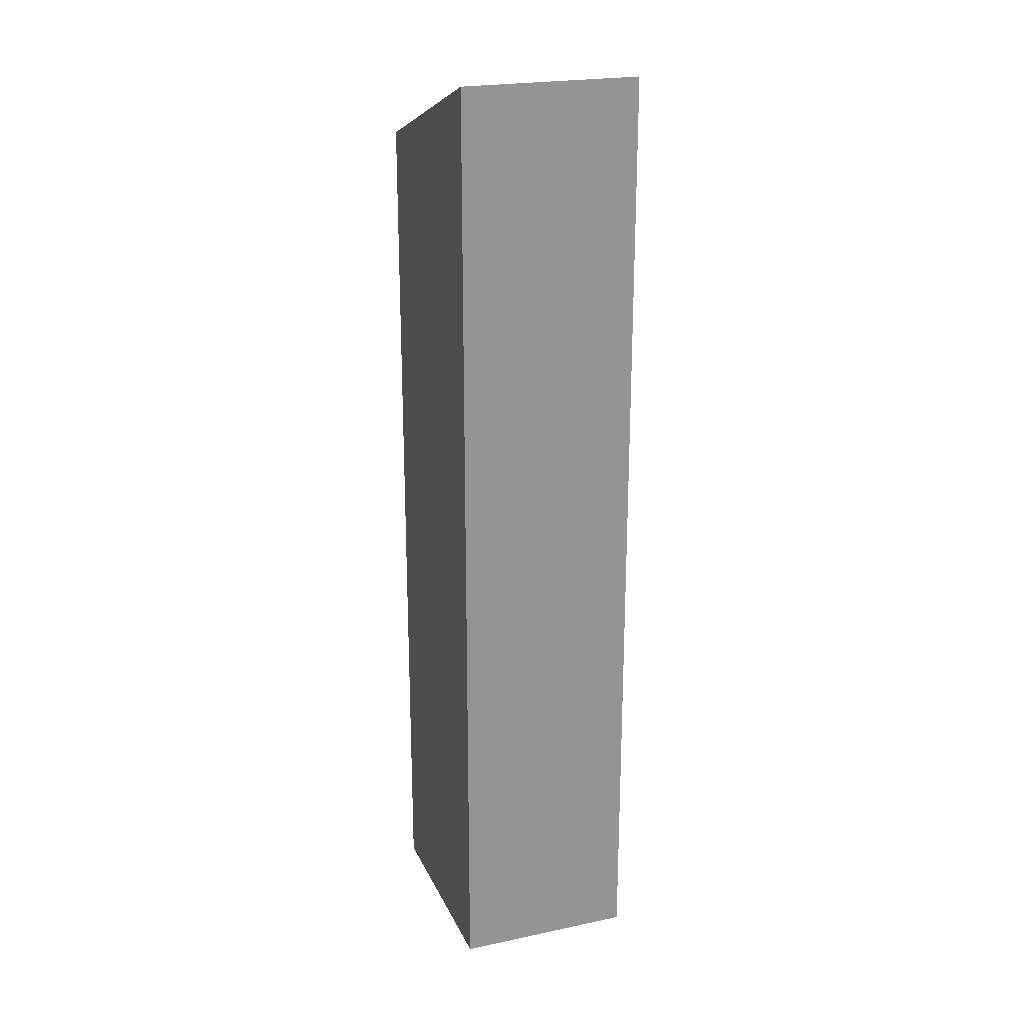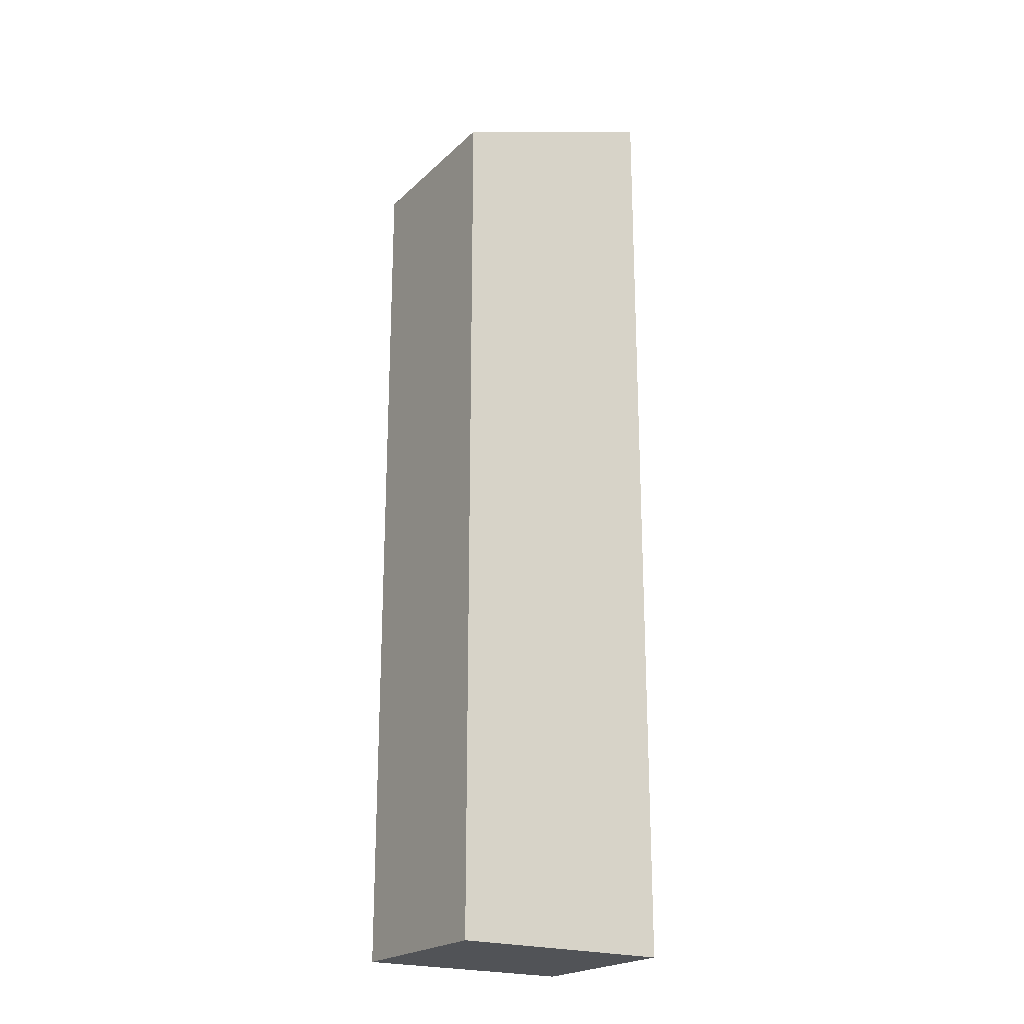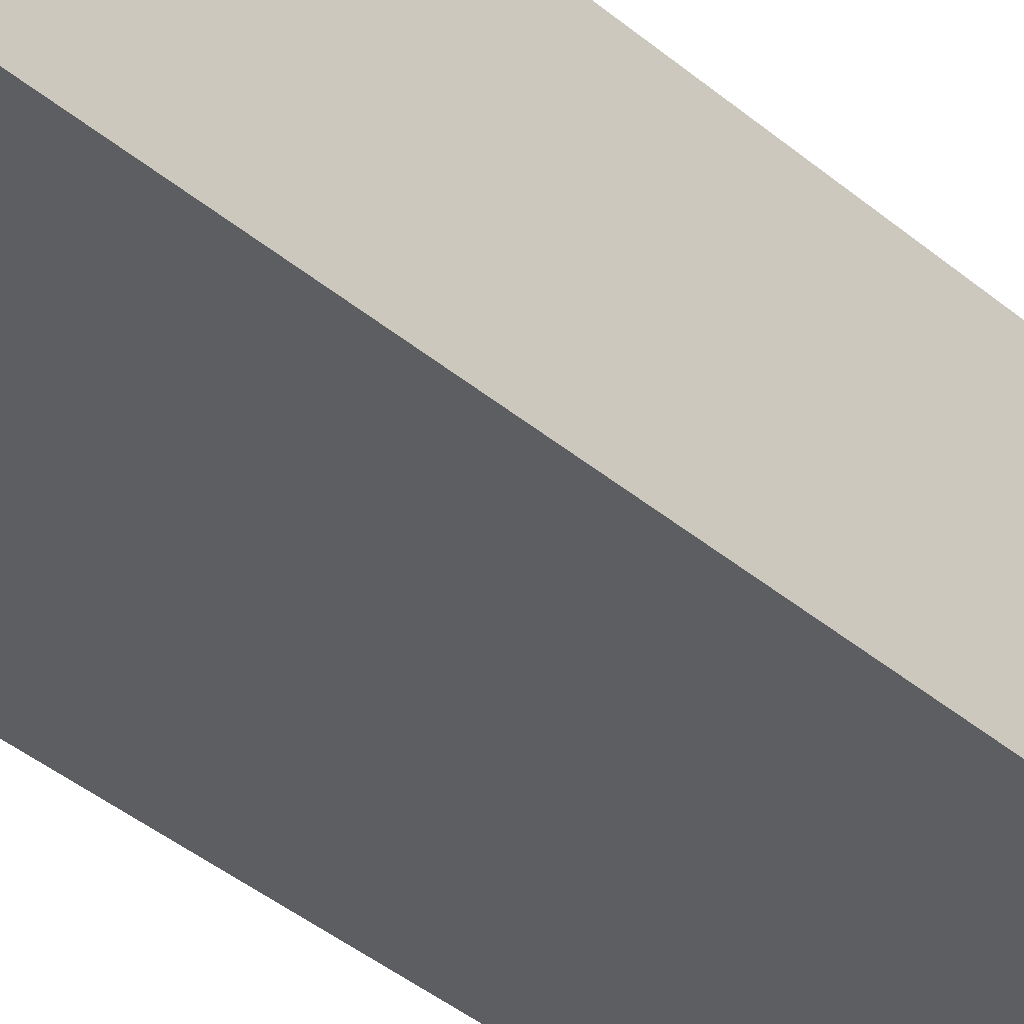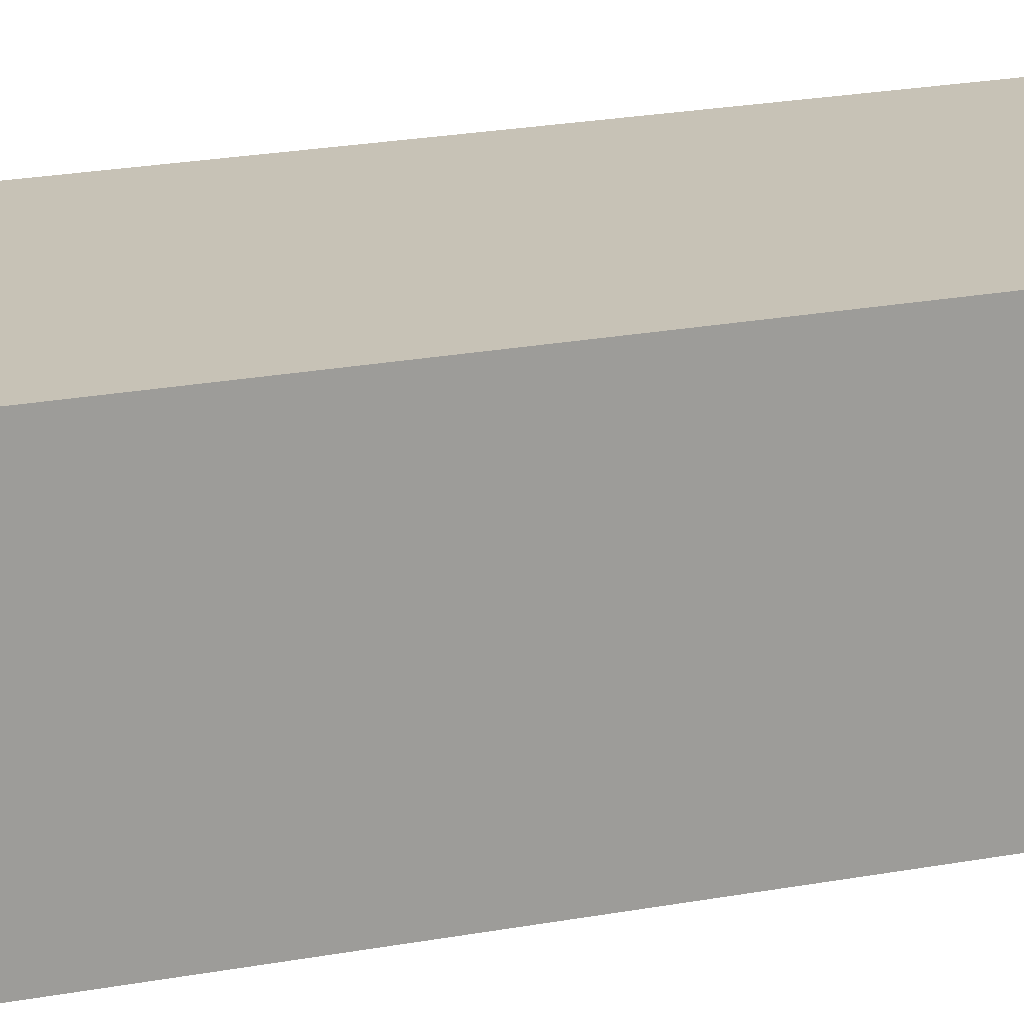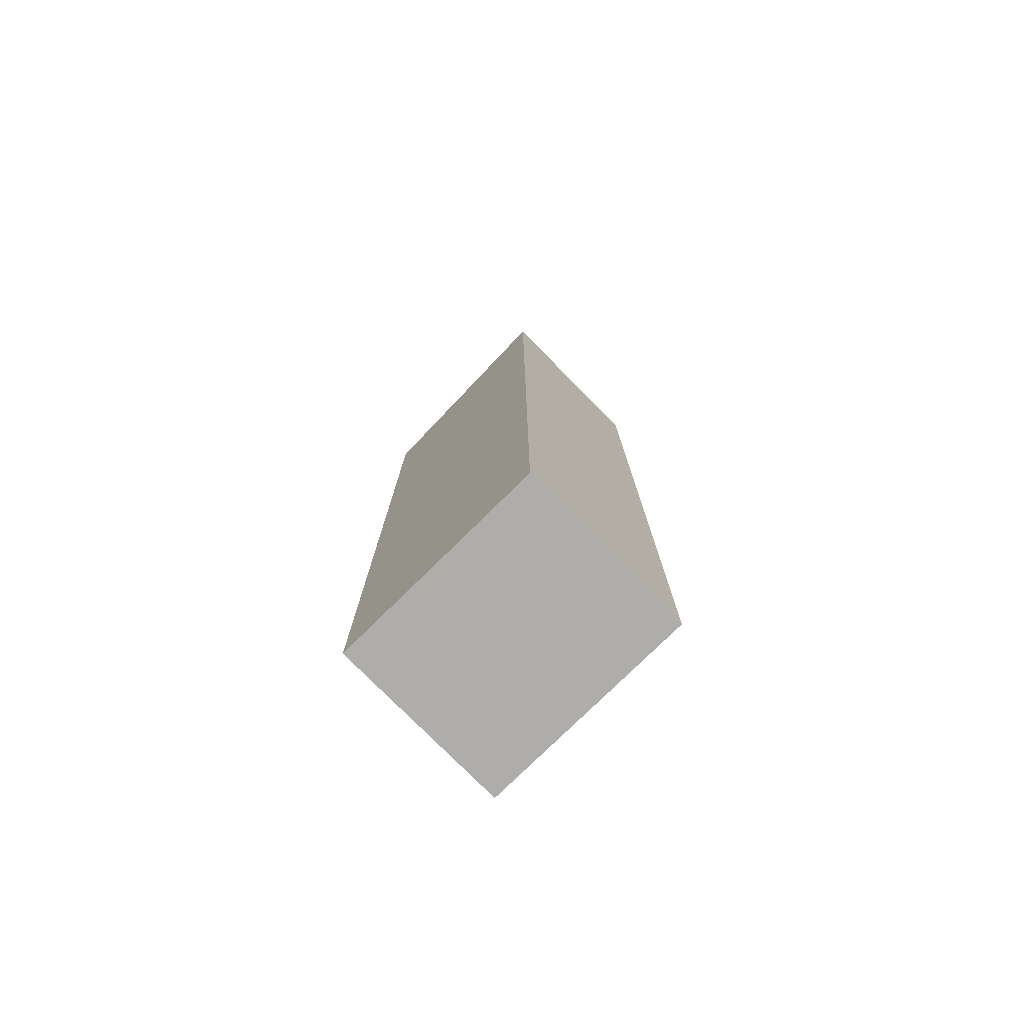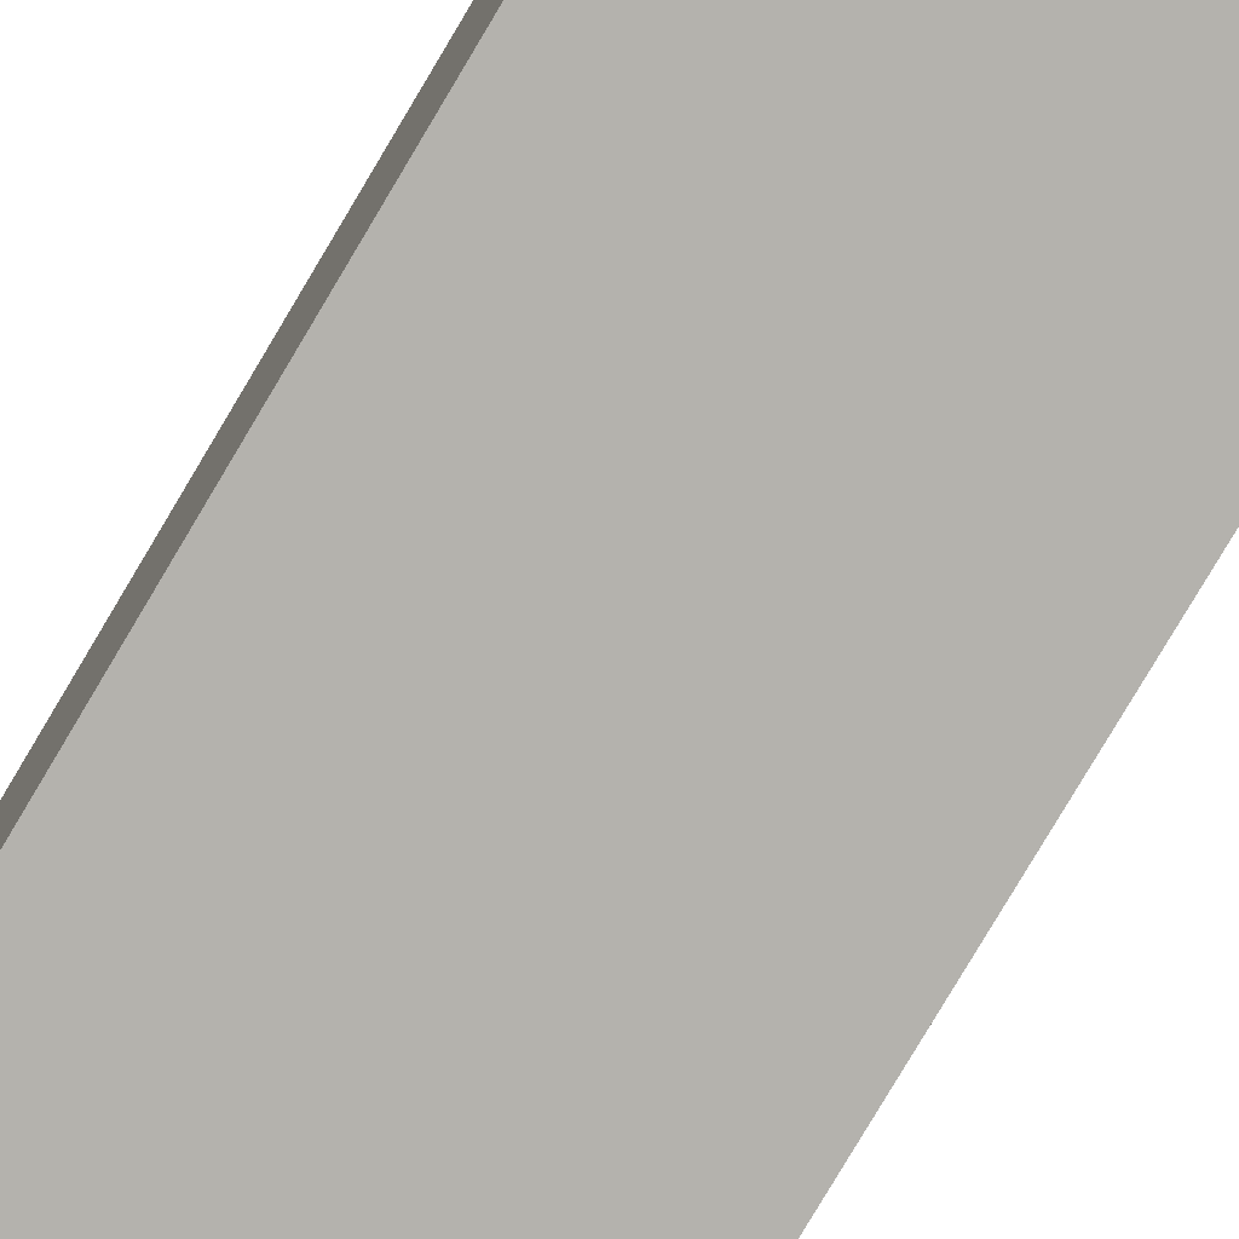
<metadata>
{"format":"obj","ext":"obj","renderer":"f3d","projection":"perspective","resolution":1024,"background":"white","views":[{"elev":22.5,"azim":70.1,"up":"+Z"},{"elev":-21.7,"azim":-32.7,"up":"+Z"},{"elev":-37.9,"azim":42.8,"up":"+Y"},{"elev":19.1,"azim":-110.6,"up":"+Y"},{"elev":-77.3,"azim":44.6,"up":"+Z"},{"elev":-79.6,"azim":149.3,"up":"+Y"}]}
</metadata>
<code>
g Mesh1 Model
v -130.9 0 451.1
v -132 0 -939.9
v 213 0 -939.9
v 213 0 576.1
f 1 2 3 4
v -130.9 284 451.1
v -132 284 -939.9
f 2 1 5 6
v 213 284 576.1
f 1 4 7 5
v 213 284 -939.9
f 4 3 8 7
f 3 2 6 8
f 6 5 7 8

</code>
